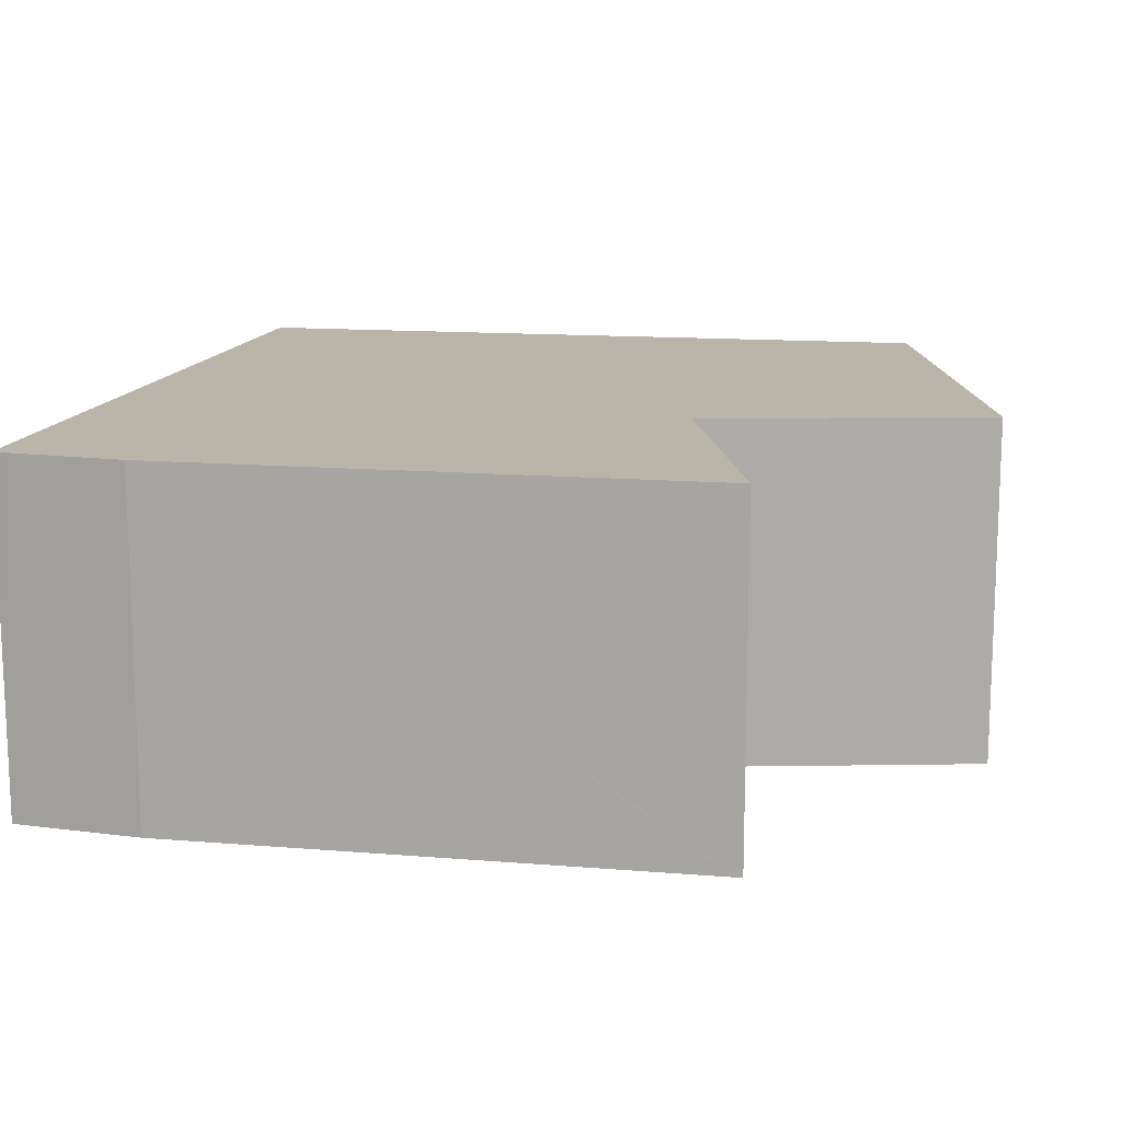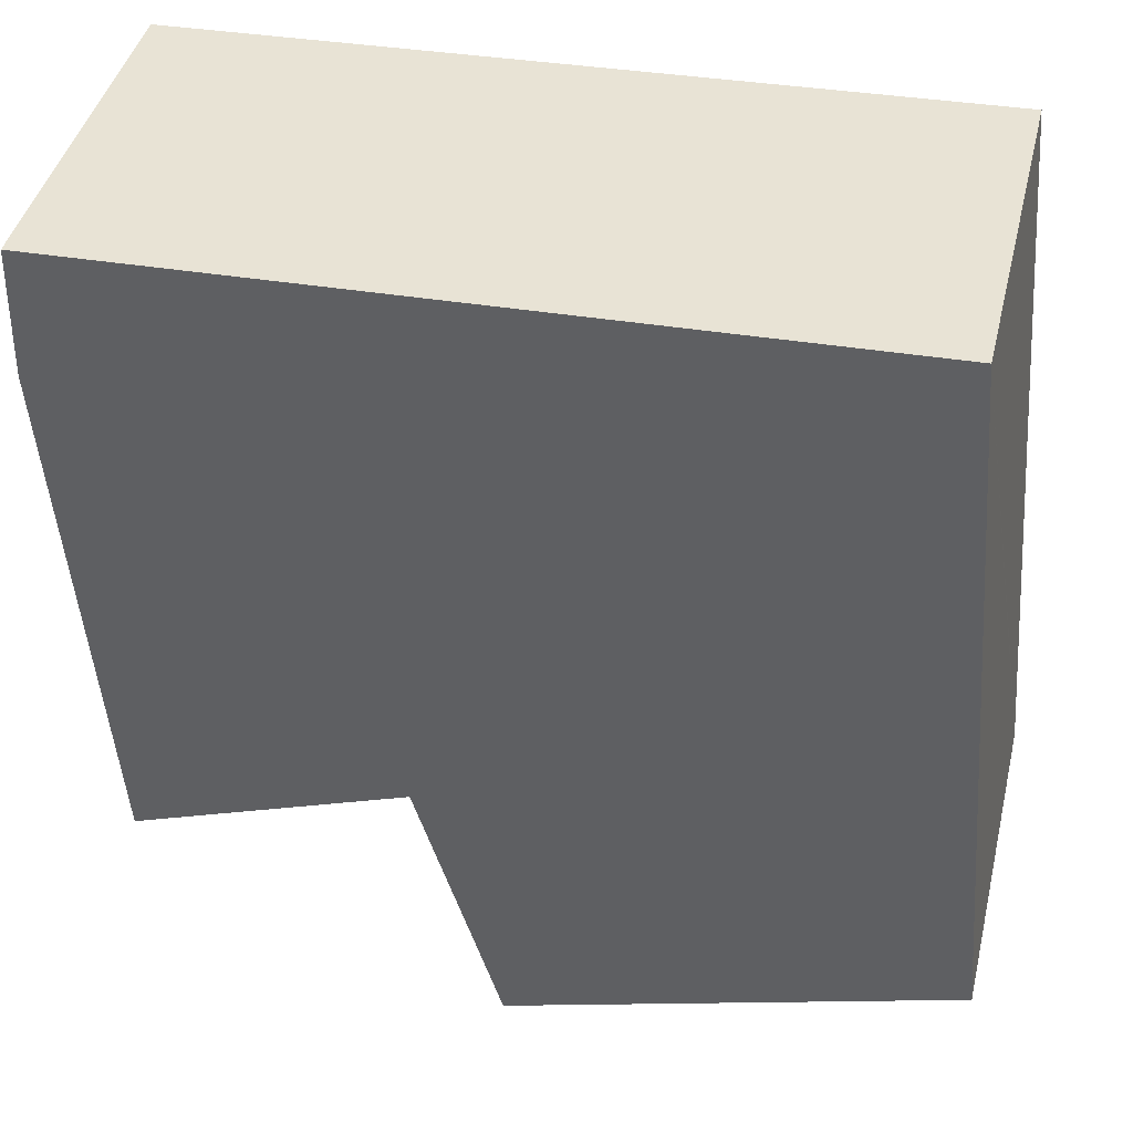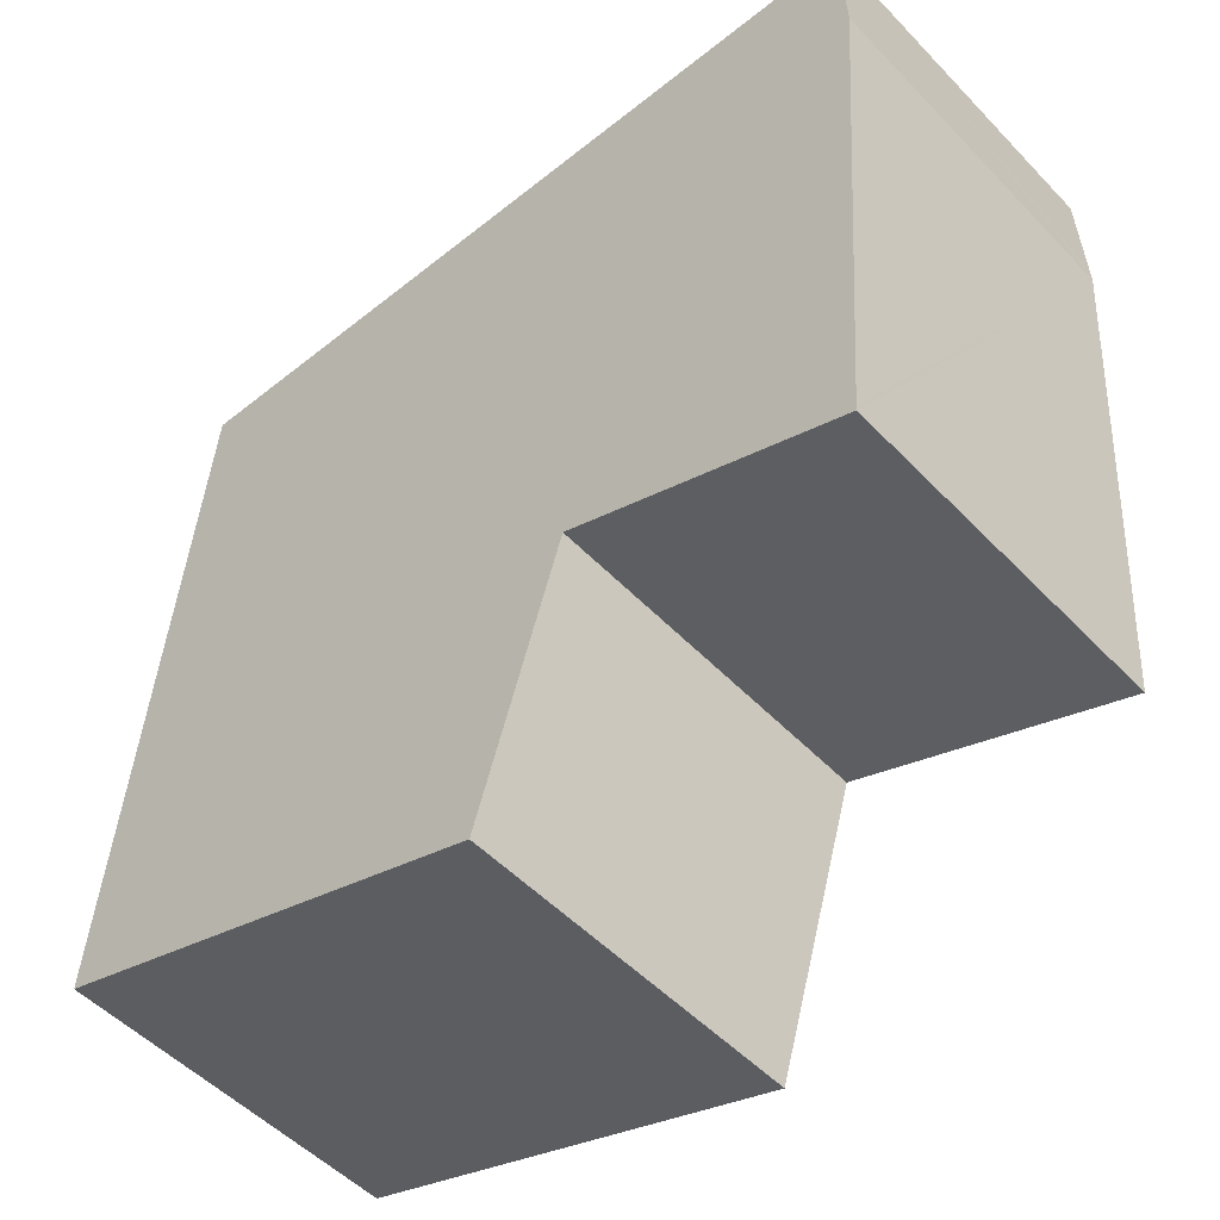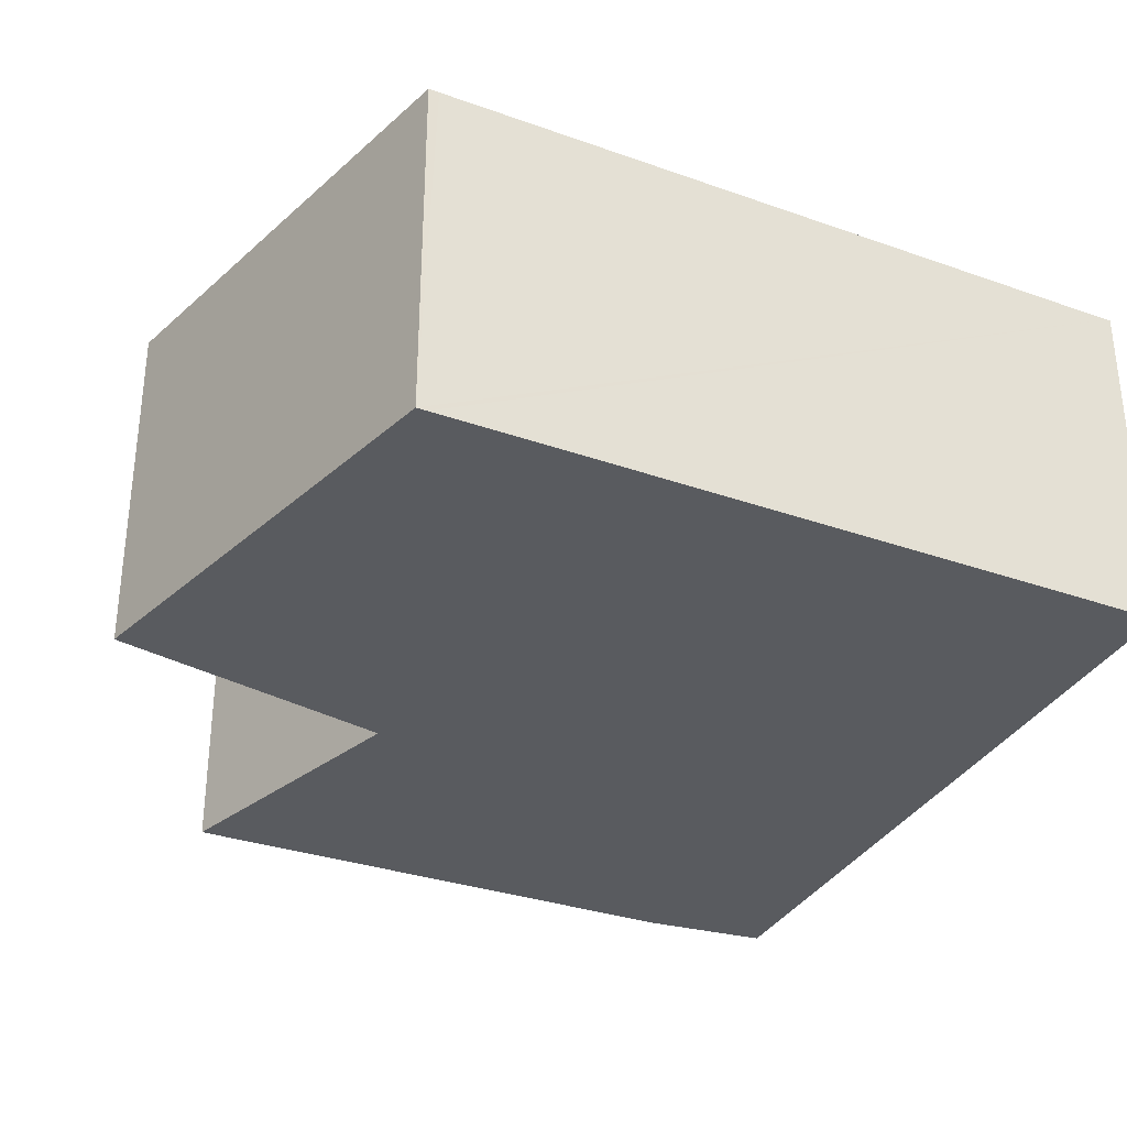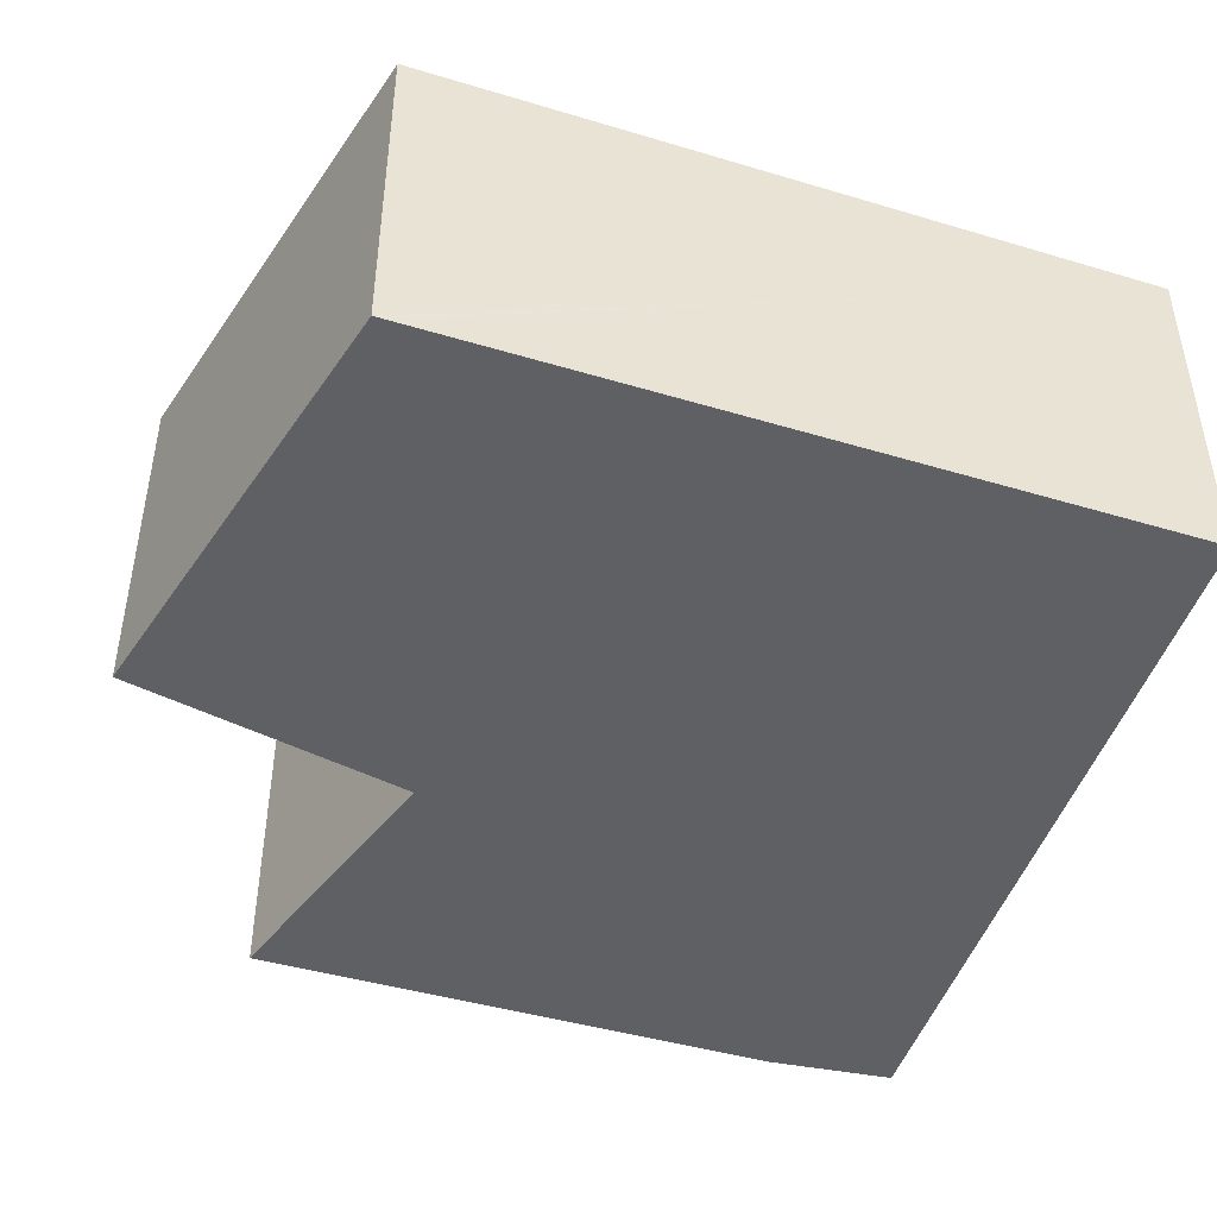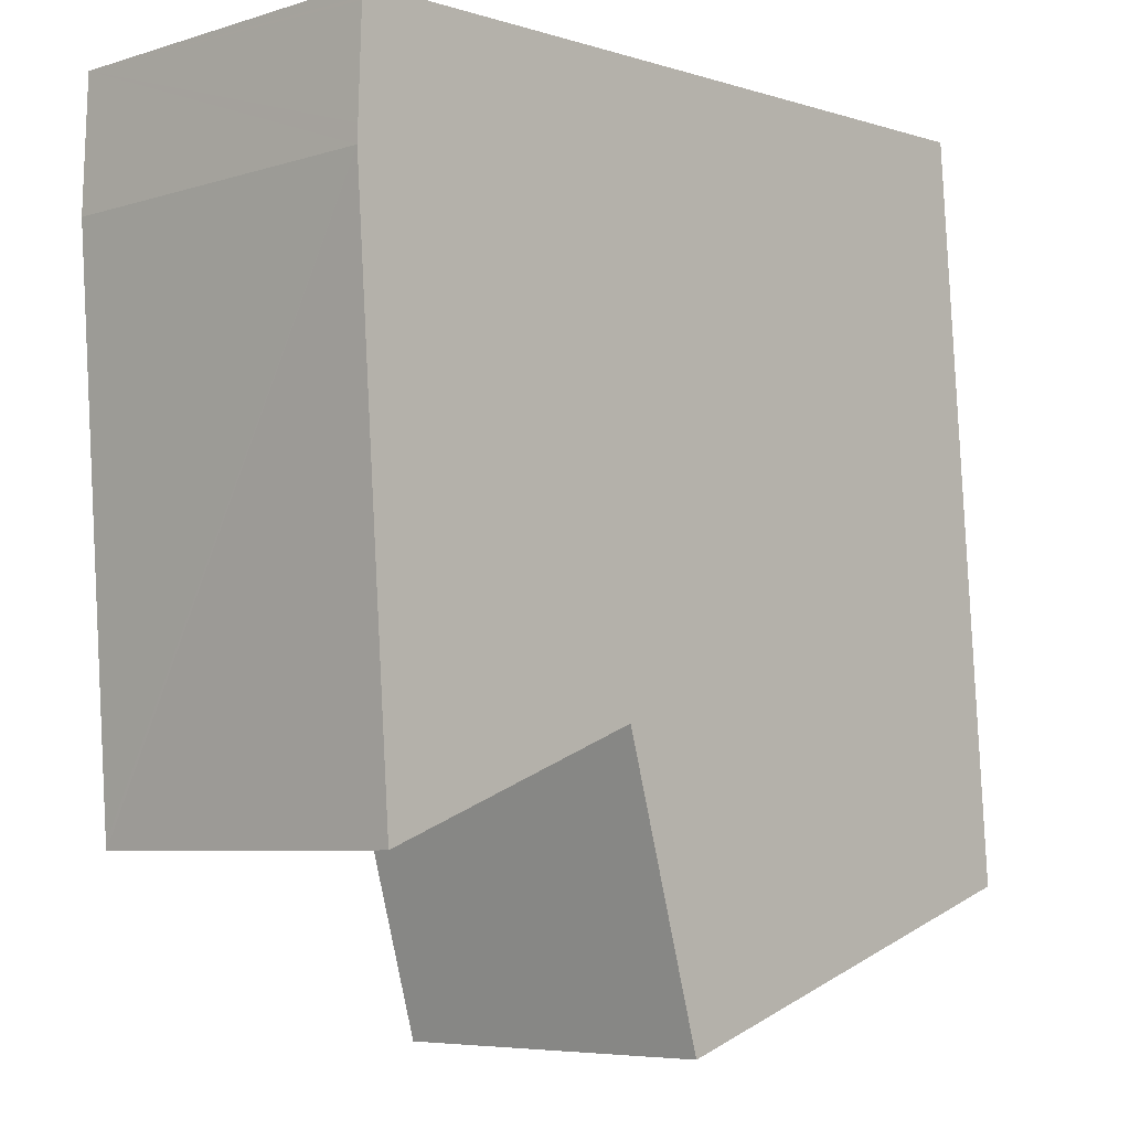
<metadata>
{"format":"obj","ext":"obj","renderer":"f3d","projection":"perspective","resolution":1024,"background":"white","views":[{"elev":13.7,"azim":104.6,"up":"+Y"},{"elev":42.9,"azim":-166.5,"up":"+Z"},{"elev":-51.5,"azim":41.9,"up":"+Z"},{"elev":-32.5,"azim":-111.6,"up":"+Y"},{"elev":-45.3,"azim":-104.4,"up":"+Y"},{"elev":-6.3,"azim":132.6,"up":"+Z"}]}
</metadata>
<code>
v  0.007 2.653 0.079
v  3.432 2.653 -1.101
v  0 2.653 1.624e-16
v  0.468 2.653 5.599
v  4.076 2.653 1.074
v  6.22 2.653 0.255
v  6.224 2.653 0.305
v  6.518 2.653 4.407
v  0.471 2.653 5.635
v  6.485 2.653 5.402
v  6.514 2.653 4.538
v  6.503 2.653 4.87
v  6.488 2.653 5.317
v  6.489 2.653 5.294
v  6.22 -1.561e-17 0.255
v  4.076 -6.576e-17 1.074
v  3.432 6.742e-17 -1.101
v  0 0 0
v  6.224 -1.868e-17 0.305
v  6.518 -2.699e-16 4.407
v  6.485 -3.308e-16 5.402
v  6.488 -3.256e-16 5.317
v  6.489 -3.242e-16 5.294
v  6.503 -2.982e-16 4.87
v  6.514 -2.779e-16 4.538
v  0.007 -4.837e-18 0.079
v  0.468 -3.428e-16 5.599
v  0.471 -3.45e-16 5.635
g defaultobject
f 1 2 3
f 2 1 4
f 2 4 5
f 5 4 6
f 6 4 7
f 7 4 8
f 8 4 9
f 8 9 10
f 8 10 11
f 11 10 12
f 12 10 13
f 12 13 14
f 15 5 6
f 5 15 16
f 17 3 2
f 3 17 18
f 16 2 5
f 2 16 17
f 7 15 6
f 15 7 8
f 15 8 19
f 19 8 20
f 21 13 10
f 13 21 14
f 14 21 12
f 12 21 11
f 11 21 8
f 8 21 20
f 20 21 22
f 20 22 23
f 20 23 24
f 20 24 25
f 18 1 3
f 1 18 4
f 4 18 26
f 4 26 27
f 4 27 9
f 9 27 28
f 28 10 9
f 10 28 21
f 27 21 28
f 21 27 26
f 21 26 18
f 21 18 16
f 16 18 17
f 21 16 22
f 22 16 23
f 23 16 24
f 24 16 25
f 25 16 20
f 16 19 20
f 19 16 15

</code>
